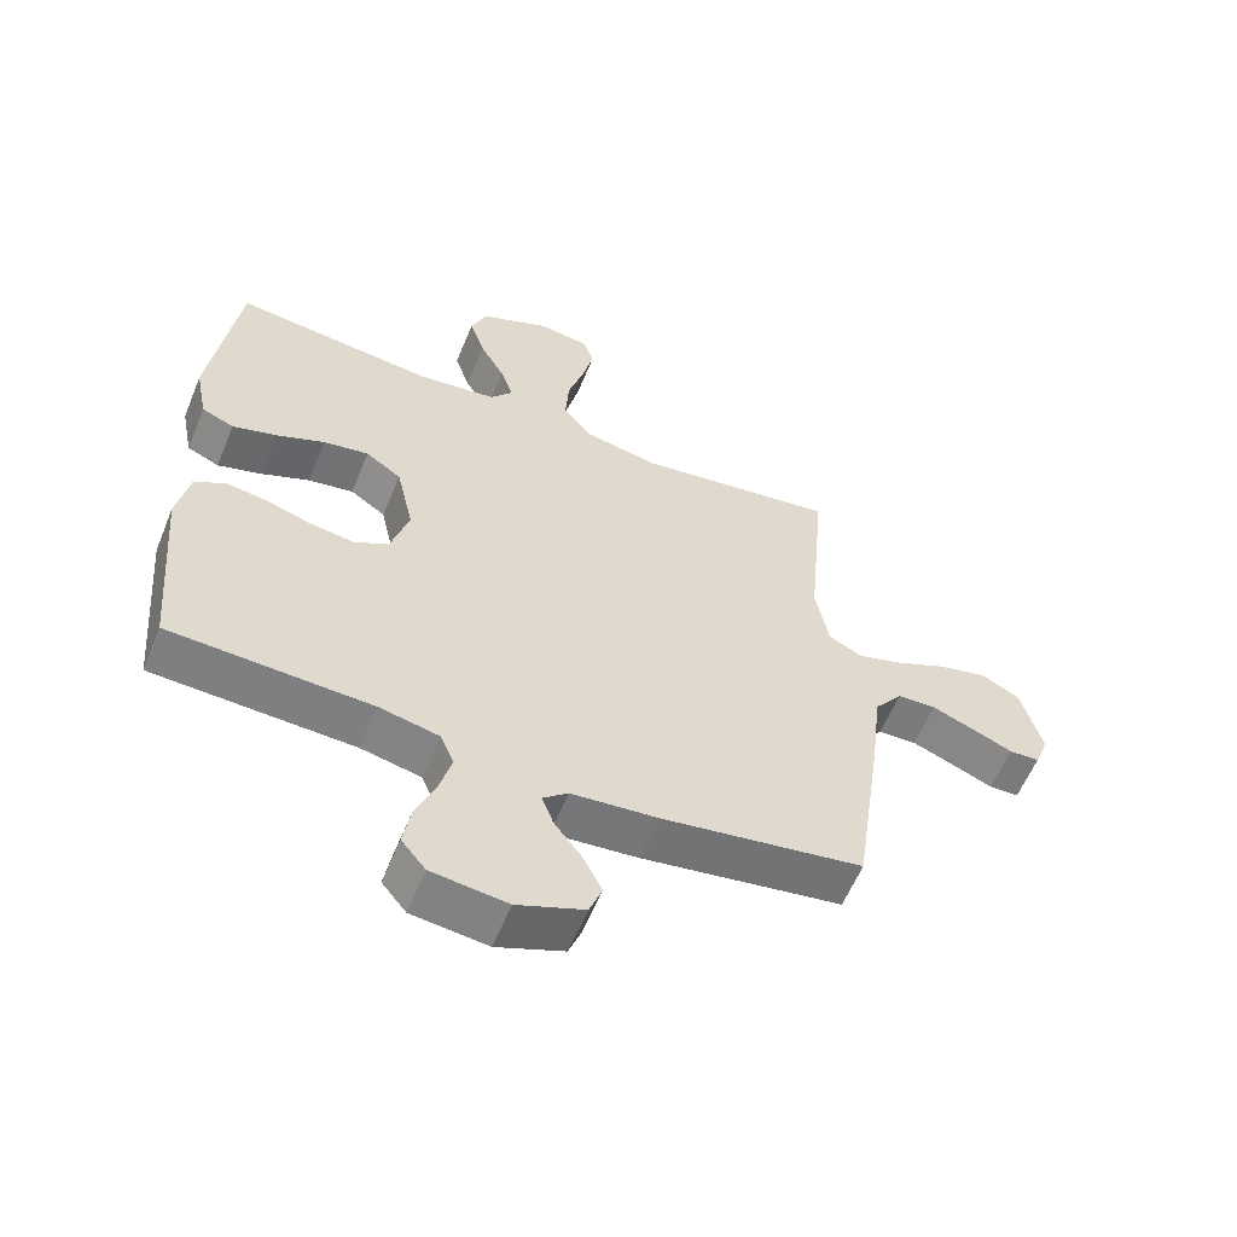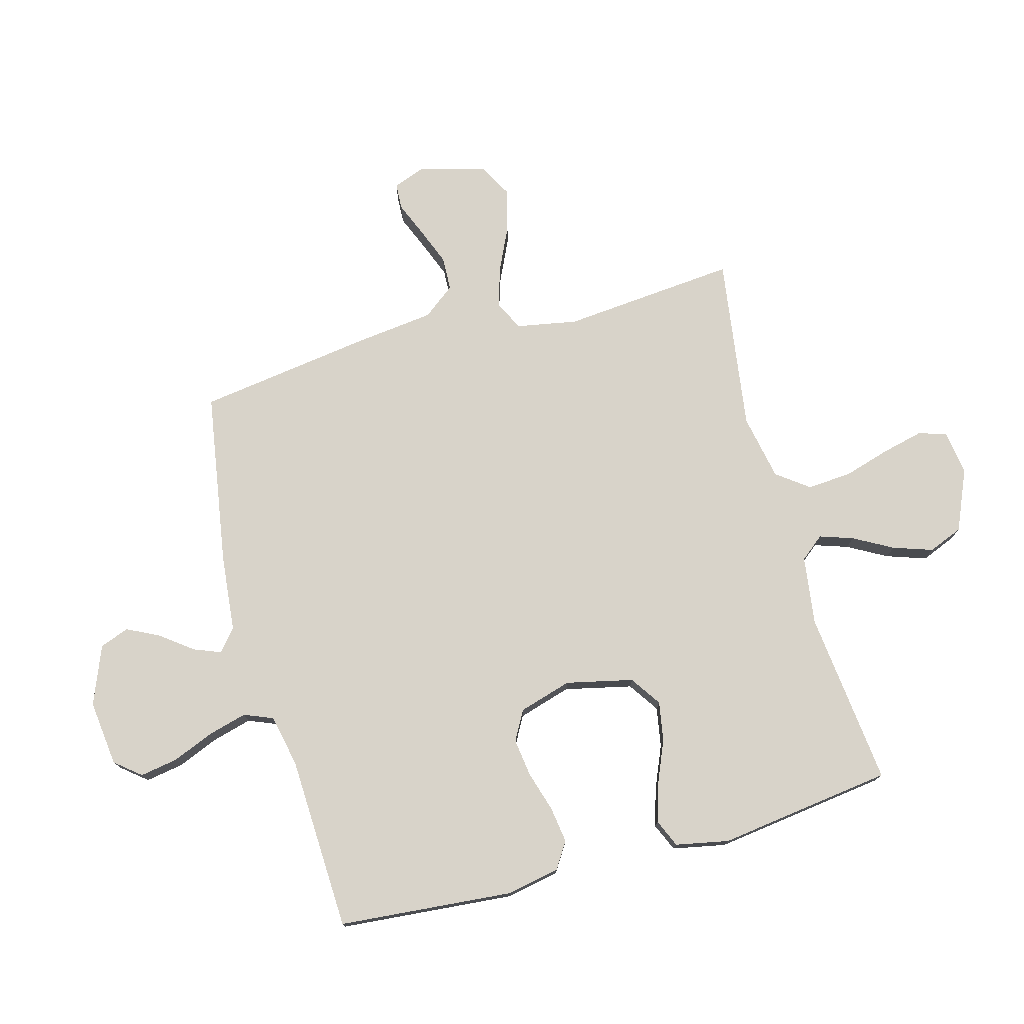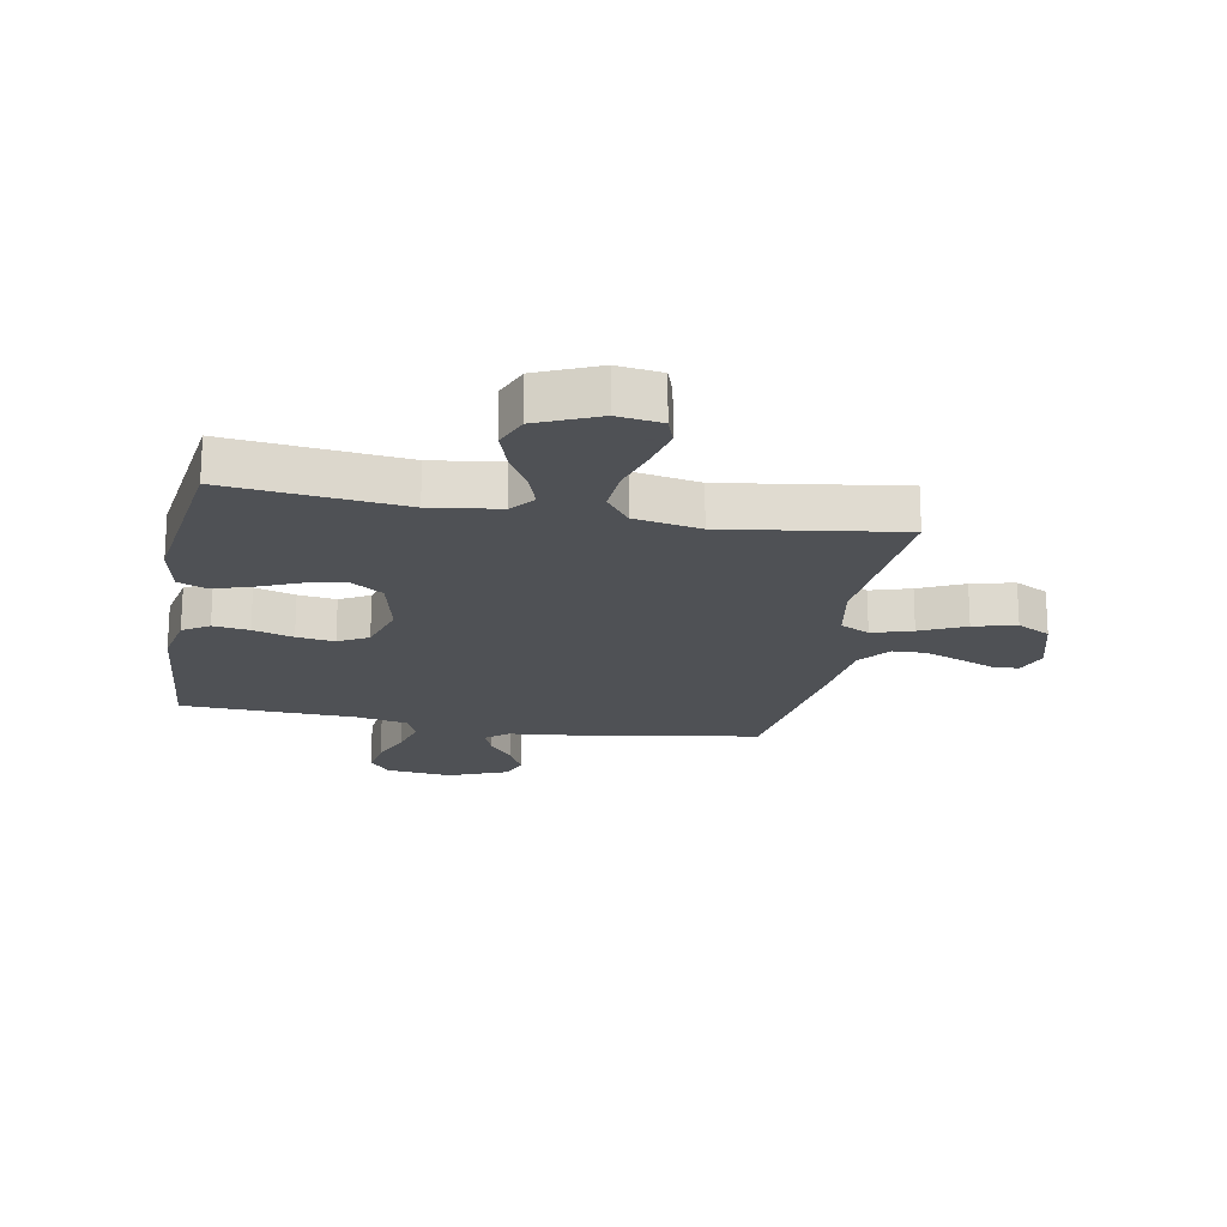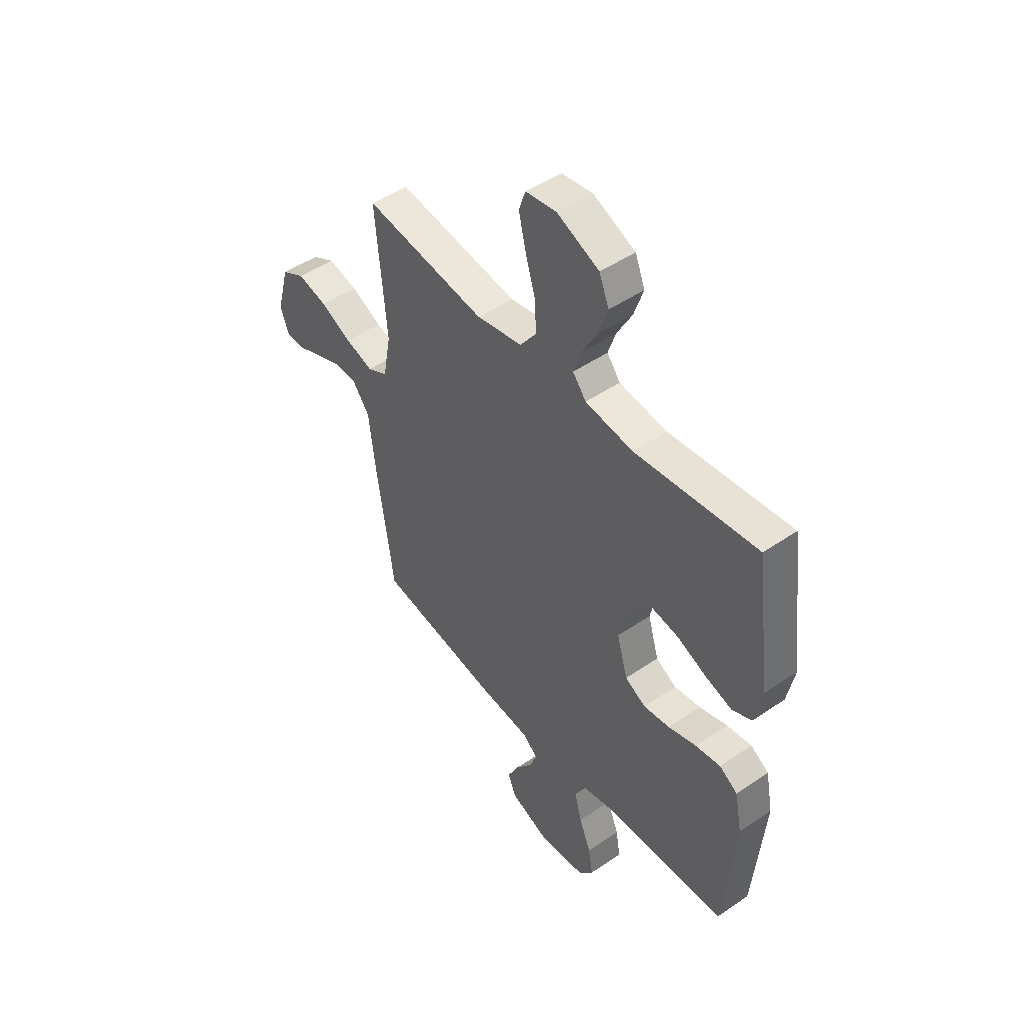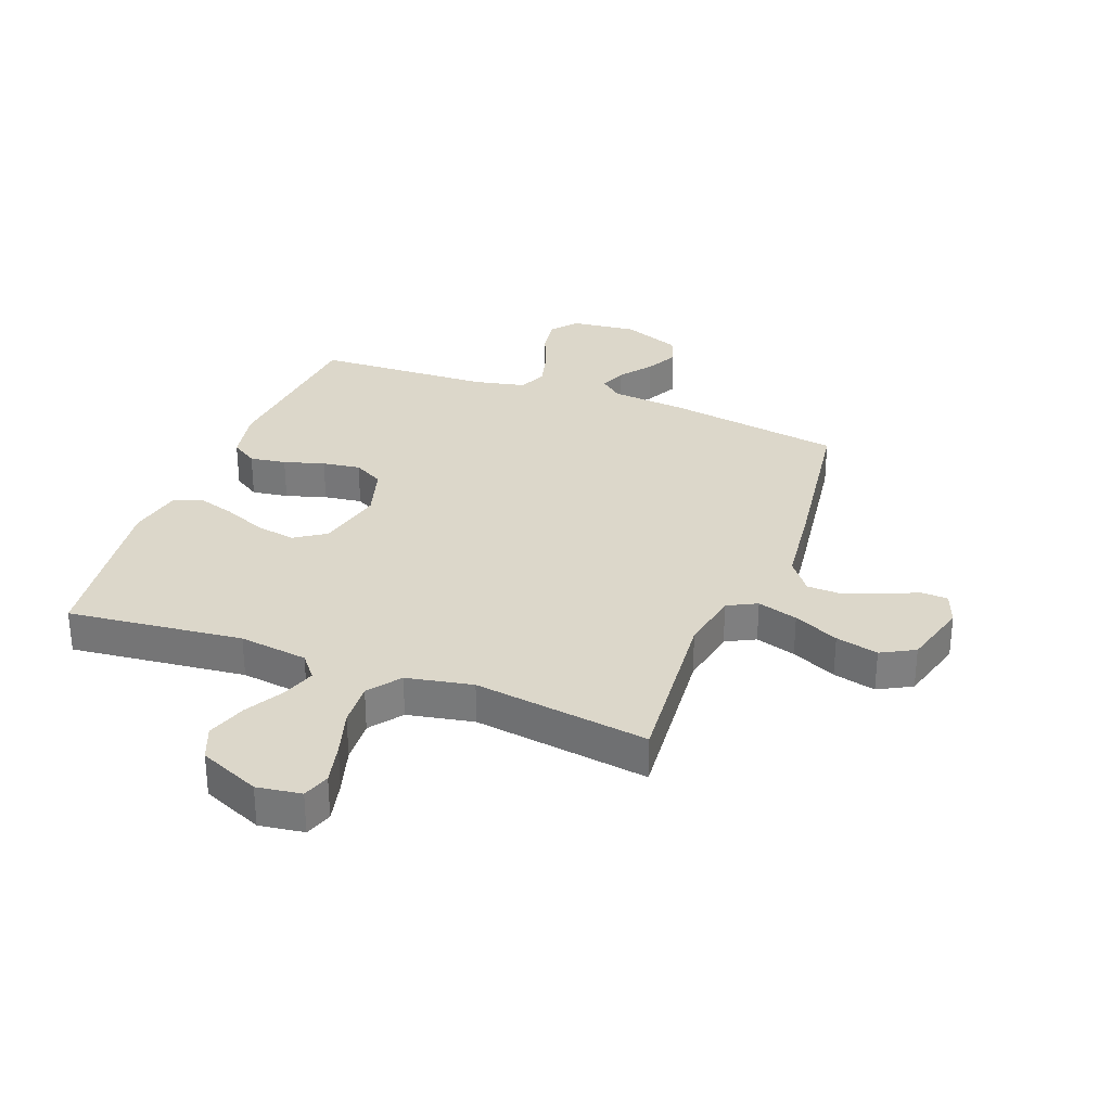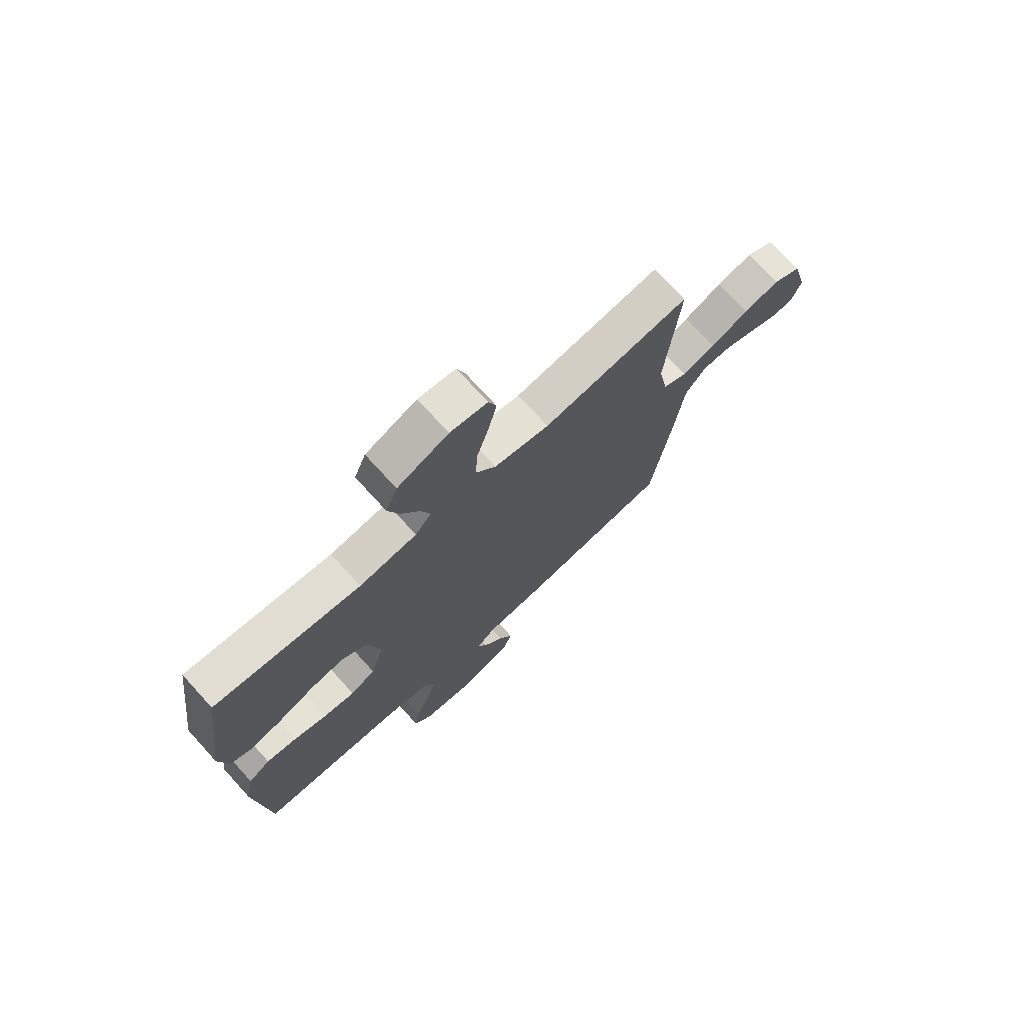
<metadata>
{"format":"obj","ext":"obj","renderer":"f3d","projection":"perspective","resolution":1024,"background":"white","views":[{"elev":-59.0,"azim":-22.3,"up":"+Z"},{"elev":75.9,"azim":-105.3,"up":"+Y"},{"elev":-19.5,"azim":-10.3,"up":"+Y"},{"elev":48.0,"azim":-127.6,"up":"+Z"},{"elev":30.7,"azim":20.9,"up":"+Y"},{"elev":73.3,"azim":-42.3,"up":"+Z"}]}
</metadata>
<code>
v -0.5 0.07 0.5
v -0.2 0.07 0.467
v -0.082 0.07 0.483
v -0.049 0.07 0.524
v -0.068 0.07 0.581
v -0.105 0.07 0.648
v -0.128 0.07 0.716
v -0.104 0.07 0.775
v 0 0.07 0.82
v 0.076 0.07 0.809
v 0.092 0.07 0.762
v 0.075 0.07 0.69
v 0.051 0.07 0.61
v 0.046 0.07 0.534
v 0.087 0.07 0.479
v 0.2 0.07 0.457
v 0.5 0.07 0.5
v 0.473 0.07 0.2
v 0.492 0.07 0.096
v 0.542 0.07 0.07
v 0.611 0.07 0.091
v 0.688 0.07 0.127
v 0.761 0.07 0.145
v 0.818 0.07 0.114
v 0.849 0.07 0
v 0.828 0.07 -0.056
v 0.783 0.07 -0.058
v 0.723 0.07 -0.033
v 0.659 0.07 -0.008
v 0.601 0.07 -0.01
v 0.559 0.07 -0.065
v 0.543 0.07 -0.2
v 0.5 0.07 -0.5
v 0.2 0.07 -0.549
v 0.07 0.07 -0.562
v 0.032 0.07 -0.594
v 0.05 0.07 -0.64
v 0.091 0.07 -0.694
v 0.119 0.07 -0.75
v 0.1 0.07 -0.8
v 0 0.07 -0.84
v -0.113 0.07 -0.827
v -0.149 0.07 -0.783
v -0.138 0.07 -0.718
v -0.109 0.07 -0.647
v -0.091 0.07 -0.58
v -0.111 0.07 -0.531
v -0.2 0.07 -0.512
v -0.5 0.07 -0.5
v -0.526 0.07 -0.2
v -0.508 0.07 -0.109
v -0.463 0.07 -0.08
v -0.401 0.07 -0.089
v -0.332 0.07 -0.11
v -0.267 0.07 -0.119
v -0.216 0.07 -0.091
v -0.189 0.07 0
v -0.215 0.07 0.115
v -0.268 0.07 0.151
v -0.336 0.07 0.139
v -0.409 0.07 0.108
v -0.474 0.07 0.088
v -0.522 0.07 0.109
v -0.54 0.07 0.2
v -0.5 0 0.5
v -0.2 0 0.467
v -0.082 0 0.483
v -0.049 0 0.524
v -0.068 0 0.581
v -0.105 0 0.648
v -0.128 0 0.716
v -0.104 0 0.775
v 0 0 0.82
v 0.076 0 0.809
v 0.092 0 0.762
v 0.075 0 0.69
v 0.051 0 0.61
v 0.046 0 0.534
v 0.087 0 0.479
v 0.2 0 0.457
v 0.5 0 0.5
v 0.473 0 0.2
v 0.492 0 0.096
v 0.542 0 0.07
v 0.611 0 0.091
v 0.688 0 0.127
v 0.761 0 0.145
v 0.818 0 0.114
v 0.849 0 0
v 0.828 0 -0.056
v 0.783 0 -0.058
v 0.723 0 -0.033
v 0.659 0 -0.008
v 0.601 0 -0.01
v 0.559 0 -0.065
v 0.543 0 -0.2
v 0.5 0 -0.5
v 0.2 0 -0.549
v 0.07 0 -0.562
v 0.032 0 -0.594
v 0.05 0 -0.64
v 0.091 0 -0.694
v 0.119 0 -0.75
v 0.1 0 -0.8
v 0 0 -0.84
v -0.113 0 -0.827
v -0.149 0 -0.783
v -0.138 0 -0.718
v -0.109 0 -0.647
v -0.091 0 -0.58
v -0.111 0 -0.531
v -0.2 0 -0.512
v -0.5 0 -0.5
v -0.526 0 -0.2
v -0.508 0 -0.109
v -0.463 0 -0.08
v -0.401 0 -0.089
v -0.332 0 -0.11
v -0.267 0 -0.119
v -0.216 0 -0.091
v -0.189 0 0
v -0.215 0 0.115
v -0.268 0 0.151
v -0.336 0 0.139
v -0.409 0 0.108
v -0.474 0 0.088
v -0.522 0 0.109
v -0.54 0 0.2
f 63 64 1 2
f 60 61 62 63
f 59 60 63 2
f 58 59 2 3
f 57 58 3 4
f 51 52 53 54
f 51 54 55
f 48 49 50 51
f 47 48 51 55
f 46 47 55 56
f 42 43 44 45
f 42 45 46
f 41 42 46
f 37 38 39 40
f 36 37 40 41
f 32 33 34 35
f 31 32 35
f 30 31 35 36
f 25 26 27 28
f 25 28 29
f 24 25 29 30
f 21 22 23 24
f 20 21 24 30
f 16 17 18
f 15 16 18 19
f 10 11 12 13
f 8 9 10 13
f 8 13 14
f 5 6 7 8
f 4 5 8 14
f 57 4 14 15
f 36 41 46 56
f 19 20 30 36
f 36 56 57
f 15 19 36 57
f 66 65 128 127
f 127 126 125 124
f 66 127 124 123
f 67 66 123 122
f 68 67 122 121
f 118 117 116 115
f 119 118 115
f 115 114 113 112
f 119 115 112 111
f 120 119 111 110
f 109 108 107 106
f 110 109 106
f 110 106 105
f 104 103 102 101
f 105 104 101 100
f 99 98 97 96
f 99 96 95
f 100 99 95 94
f 92 91 90 89
f 93 92 89
f 94 93 89 88
f 88 87 86 85
f 94 88 85 84
f 82 81 80
f 83 82 80 79
f 77 76 75 74
f 77 74 73 72
f 78 77 72
f 72 71 70 69
f 78 72 69 68
f 79 78 68 121
f 120 110 105 100
f 100 94 84 83
f 121 120 100
f 121 100 83 79
f 1 65 66 2
f 2 66 67 3
f 3 67 68 4
f 4 68 69 5
f 5 69 70 6
f 6 70 71 7
f 7 71 72 8
f 8 72 73 9
f 9 73 74 10
f 10 74 75 11
f 11 75 76 12
f 12 76 77 13
f 13 77 78 14
f 14 78 79 15
f 15 79 80 16
f 16 80 81 17
f 17 81 82 18
f 18 82 83 19
f 19 83 84 20
f 20 84 85 21
f 21 85 86 22
f 22 86 87 23
f 23 87 88 24
f 24 88 89 25
f 25 89 90 26
f 26 90 91 27
f 27 91 92 28
f 28 92 93 29
f 29 93 94 30
f 30 94 95 31
f 31 95 96 32
f 32 96 97 33
f 33 97 98 34
f 34 98 99 35
f 35 99 100 36
f 36 100 101 37
f 37 101 102 38
f 38 102 103 39
f 39 103 104 40
f 40 104 105 41
f 41 105 106 42
f 42 106 107 43
f 43 107 108 44
f 44 108 109 45
f 45 109 110 46
f 46 110 111 47
f 47 111 112 48
f 48 112 113 49
f 49 113 114 50
f 50 114 115 51
f 51 115 116 52
f 52 116 117 53
f 53 117 118 54
f 54 118 119 55
f 55 119 120 56
f 56 120 121 57
f 57 121 122 58
f 58 122 123 59
f 59 123 124 60
f 60 124 125 61
f 61 125 126 62
f 62 126 127 63
f 63 127 128 64
f 64 128 65 1

</code>
